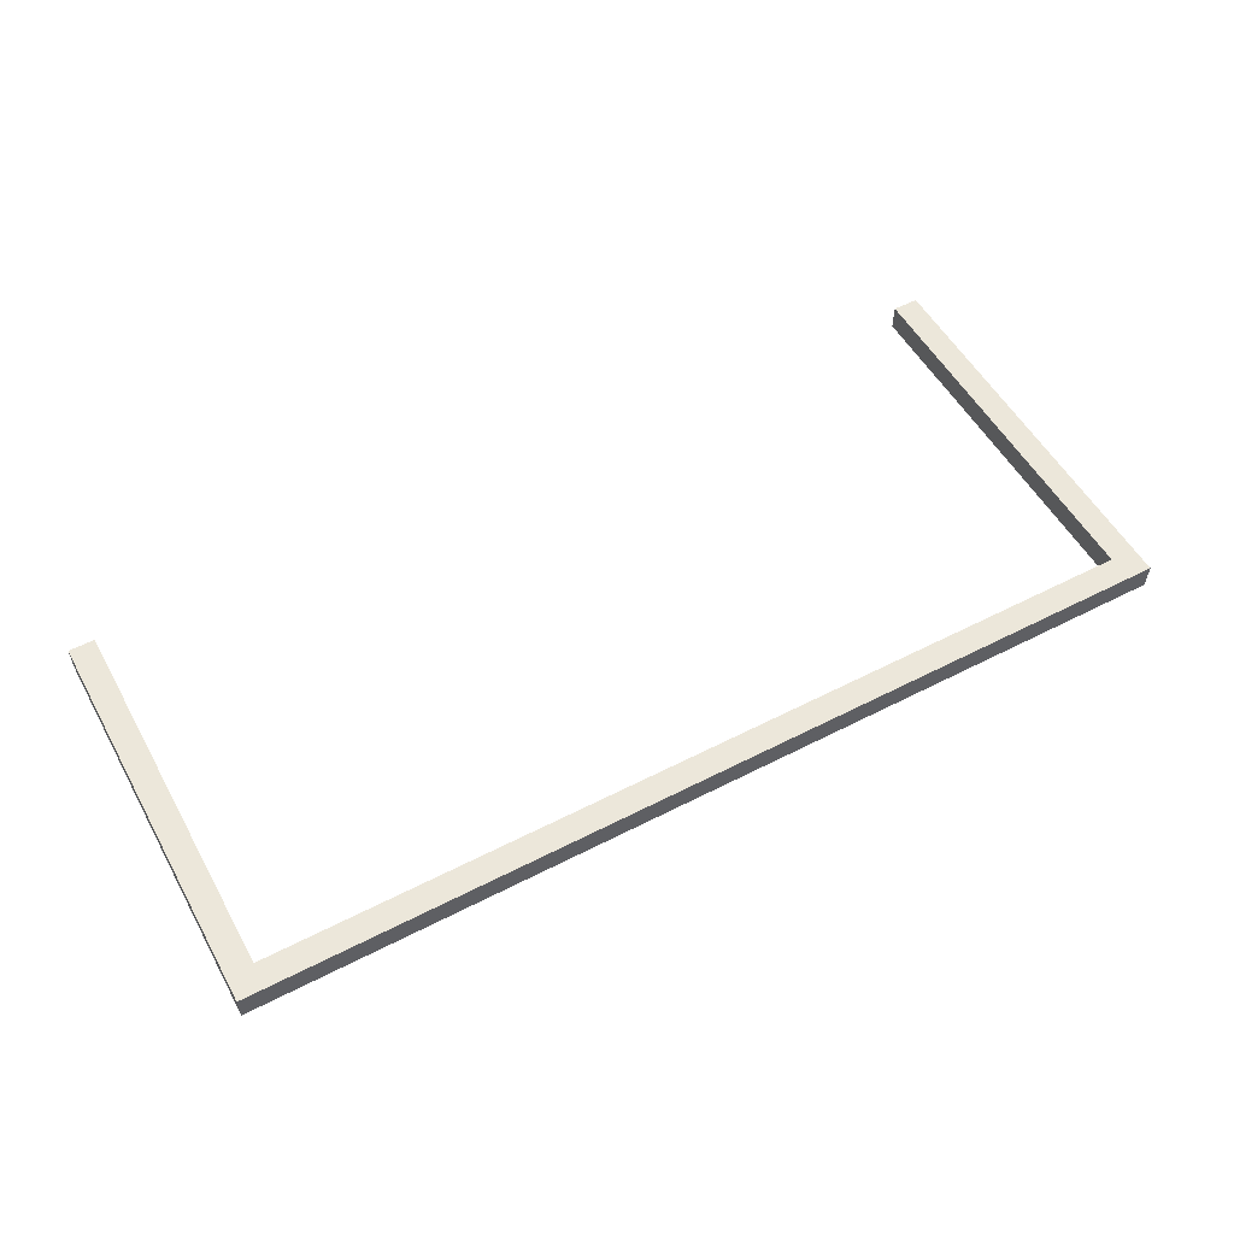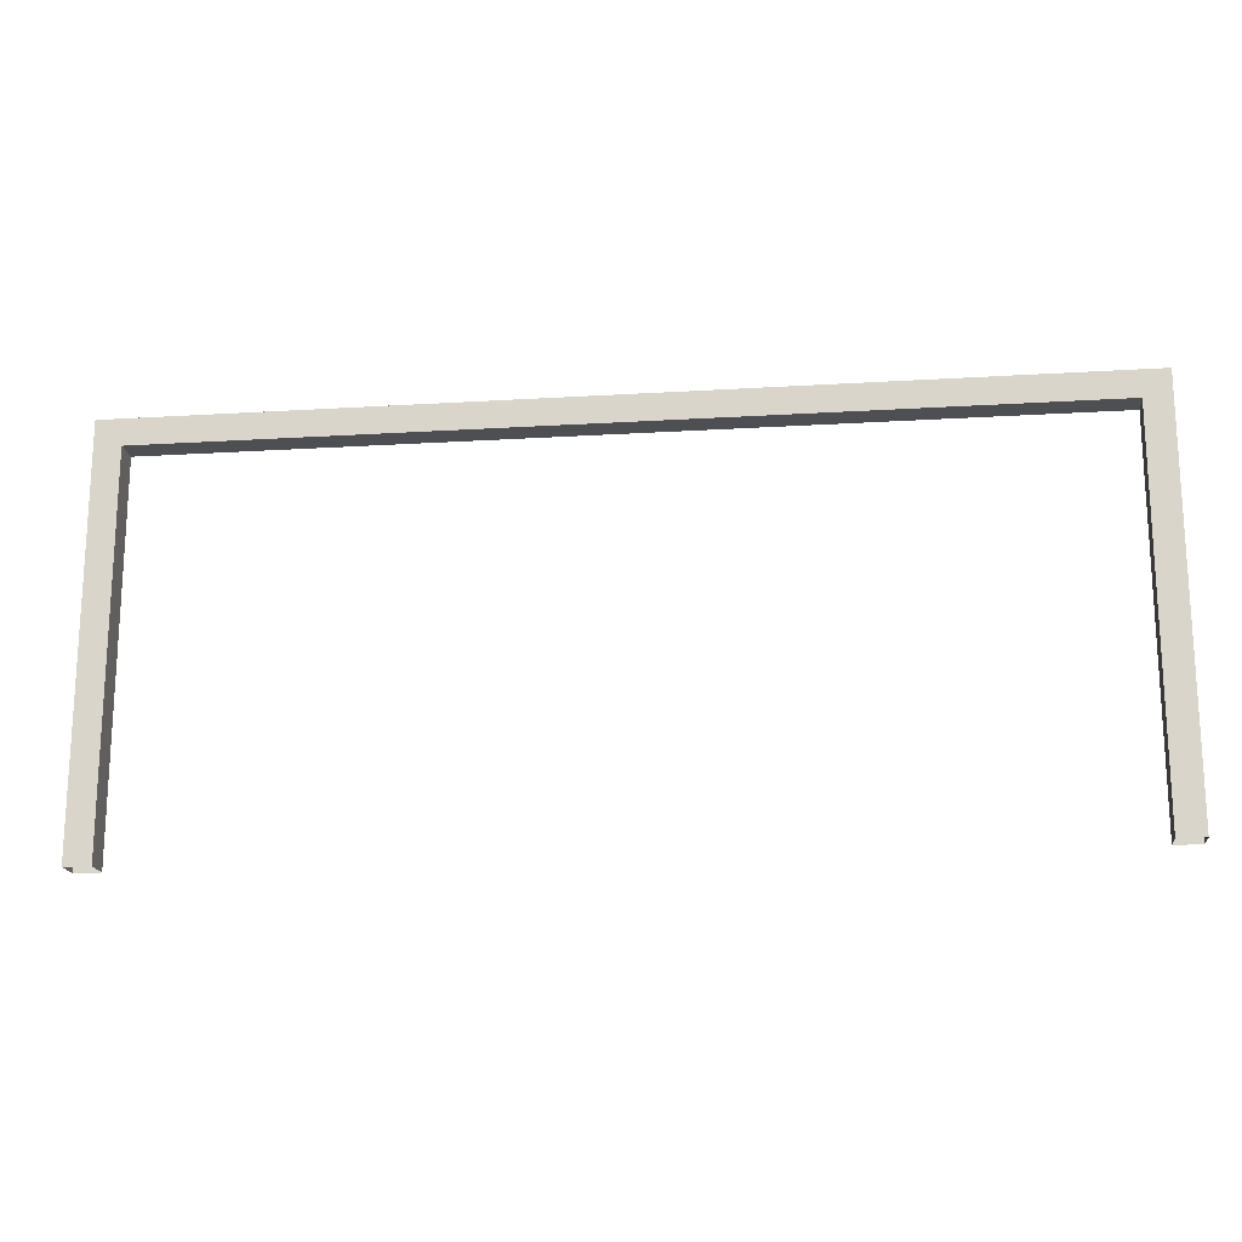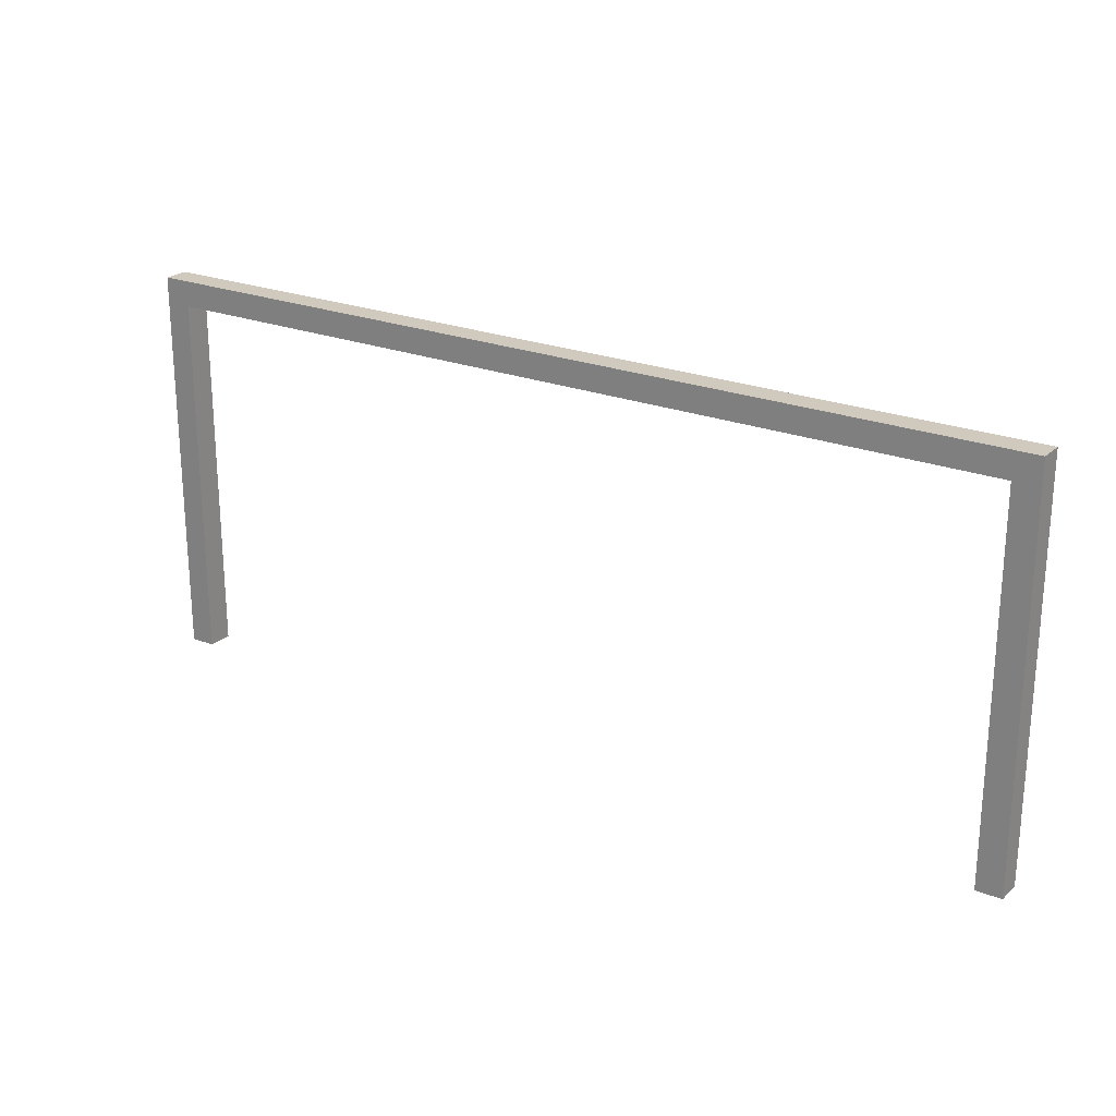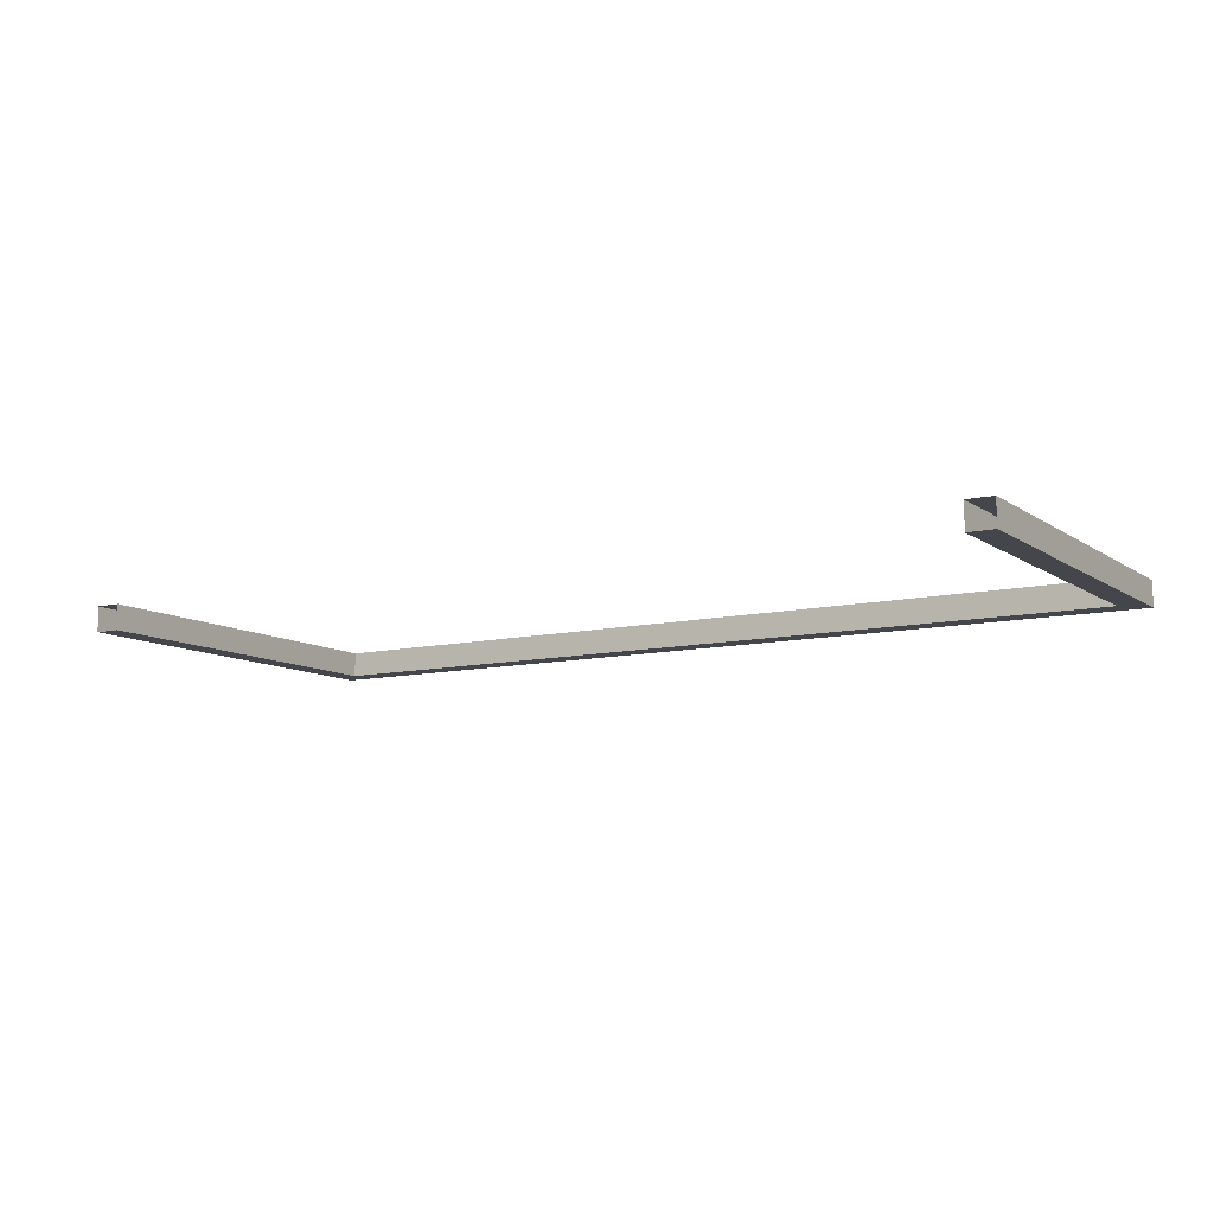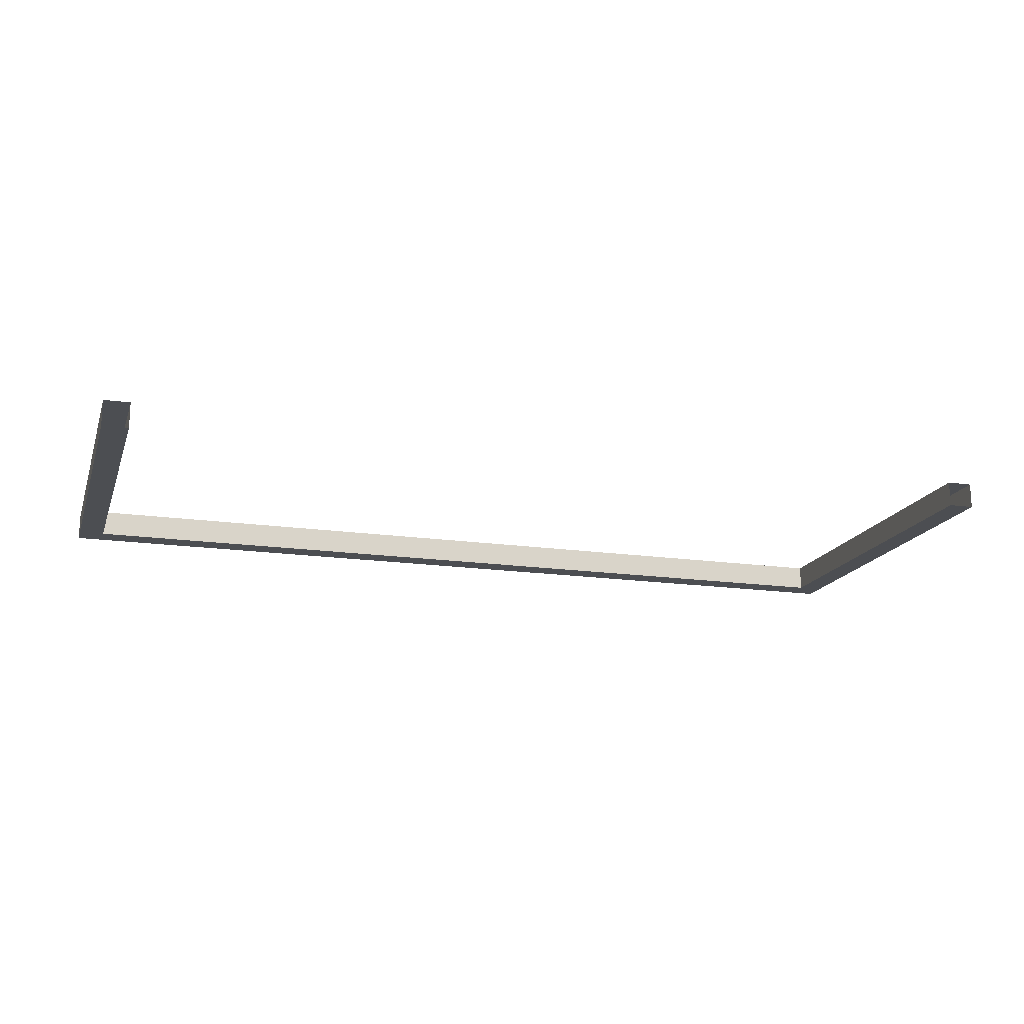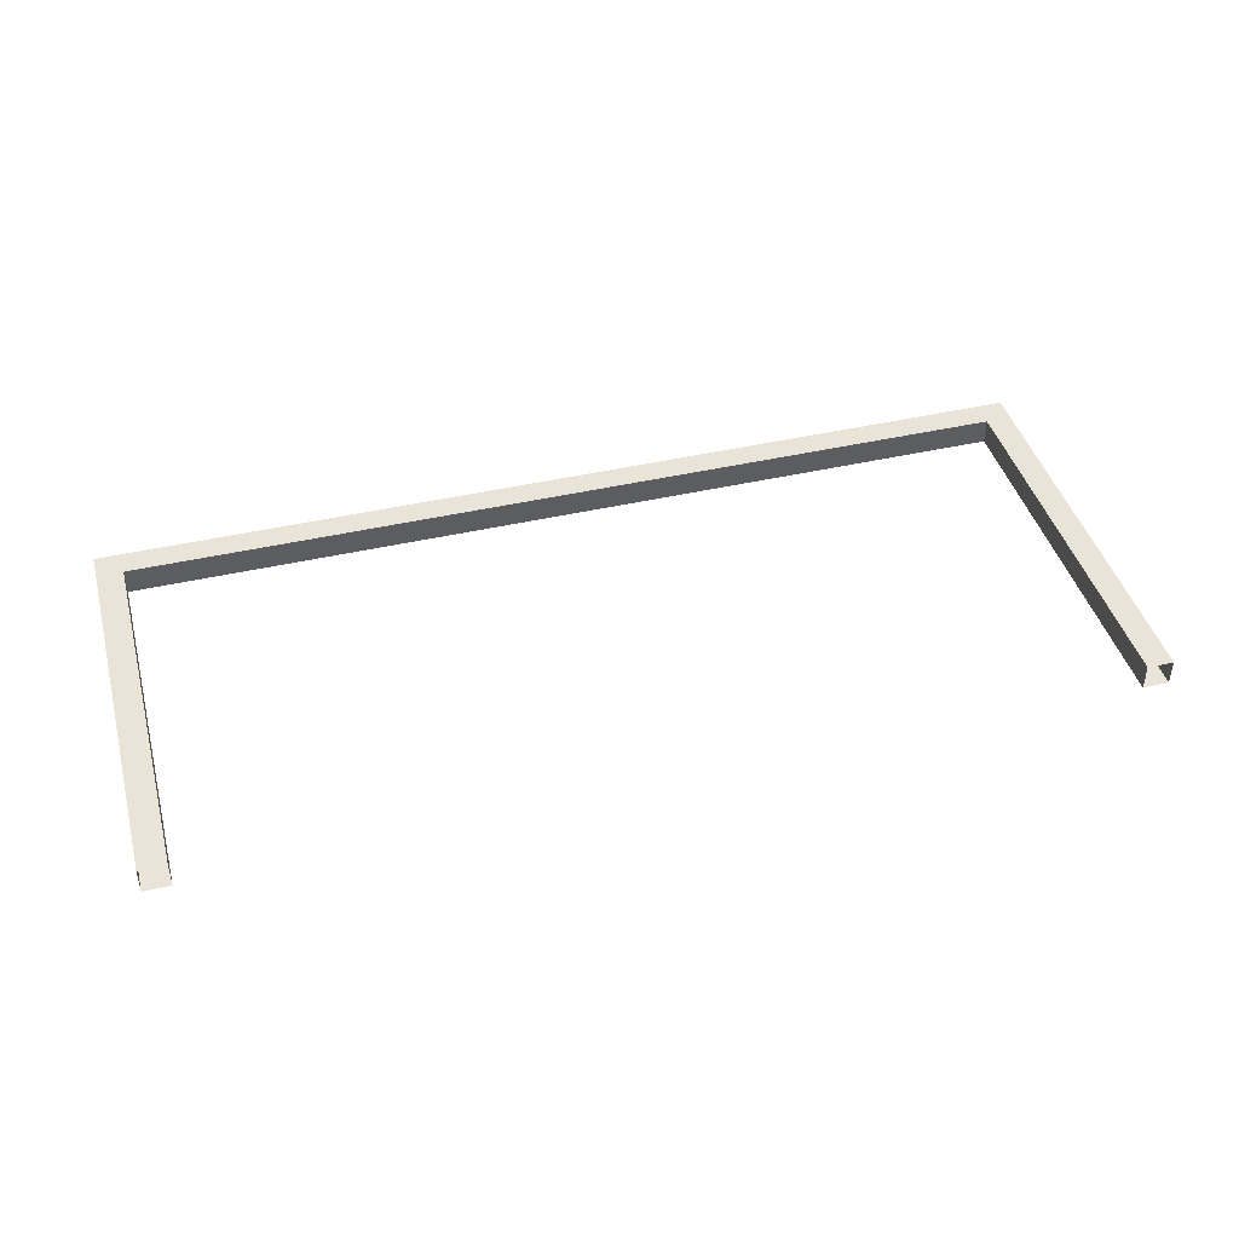
<metadata>
{"format":"obj","ext":"obj","renderer":"f3d","projection":"perspective","resolution":1024,"background":"white","views":[{"elev":54.1,"azim":151.3,"up":"+Z"},{"elev":-18.0,"azim":-173.1,"up":"+Y"},{"elev":22.9,"azim":34.1,"up":"+Y"},{"elev":-10.0,"azim":31.2,"up":"+Z"},{"elev":-17.0,"azim":-16.4,"up":"+Z"},{"elev":43.1,"azim":-15.3,"up":"+Z"}]}
</metadata>
<code>
g Main_Door_Frame
v -3.4 -1.55 0.1
v -3.4 1.35 -0.1
v -3.4 -1.55 -0.1
v -3.4 1.35 0.1
v -3.4 -1.55 -0.1
v -3.6 1.55 -0.1
v -3.6 -1.55 -0.1
v -3.4 1.35 -0.1
v 3.6 1.55 -0.1
v 3.4 1.35 -0.1
v 3.6 -1.55 -0.1
v 3.4 -1.55 -0.1
v -3.6 -1.55 -0.1
v -3.6 1.55 0.1
v -3.6 -1.55 0.1
v -3.6 1.55 -0.1
v -3.6 -1.55 0.1
v -3.4 1.35 0.1
v -3.4 -1.55 0.1
v -3.6 1.55 0.1
v 3.4 1.35 0.1
v 3.6 1.55 0.1
v 3.4 -1.55 0.1
v 3.6 -1.55 0.1
v -3.4 1.35 0.1
v 3.4 1.35 -0.1
v -3.4 1.35 -0.1
v 3.4 1.35 0.1
v -3.6 1.55 -0.1
v 3.6 1.55 0.1
v -3.6 1.55 0.1
v 3.6 1.55 -0.1
v 3.6 -1.55 0.1
v 3.6 1.55 -0.1
v 3.6 -1.55 -0.1
v 3.6 1.55 0.1
v 3.4 -1.55 -0.1
v 3.4 1.35 0.1
v 3.4 -1.55 0.1
v 3.4 1.35 -0.1
g Main_Door_Frame_0
f 3 2 1
f 4 1 2
f 7 6 5
f 8 5 6
f 6 9 8
f 10 8 9
f 9 11 10
f 12 10 11
f 15 14 13
f 16 13 14
f 19 18 17
f 20 17 18
f 18 21 20
f 22 20 21
f 21 23 22
f 24 22 23
f 27 26 25
f 28 25 26
f 31 30 29
f 32 29 30
f 35 34 33
f 36 33 34
f 39 38 37
f 40 37 38

</code>
